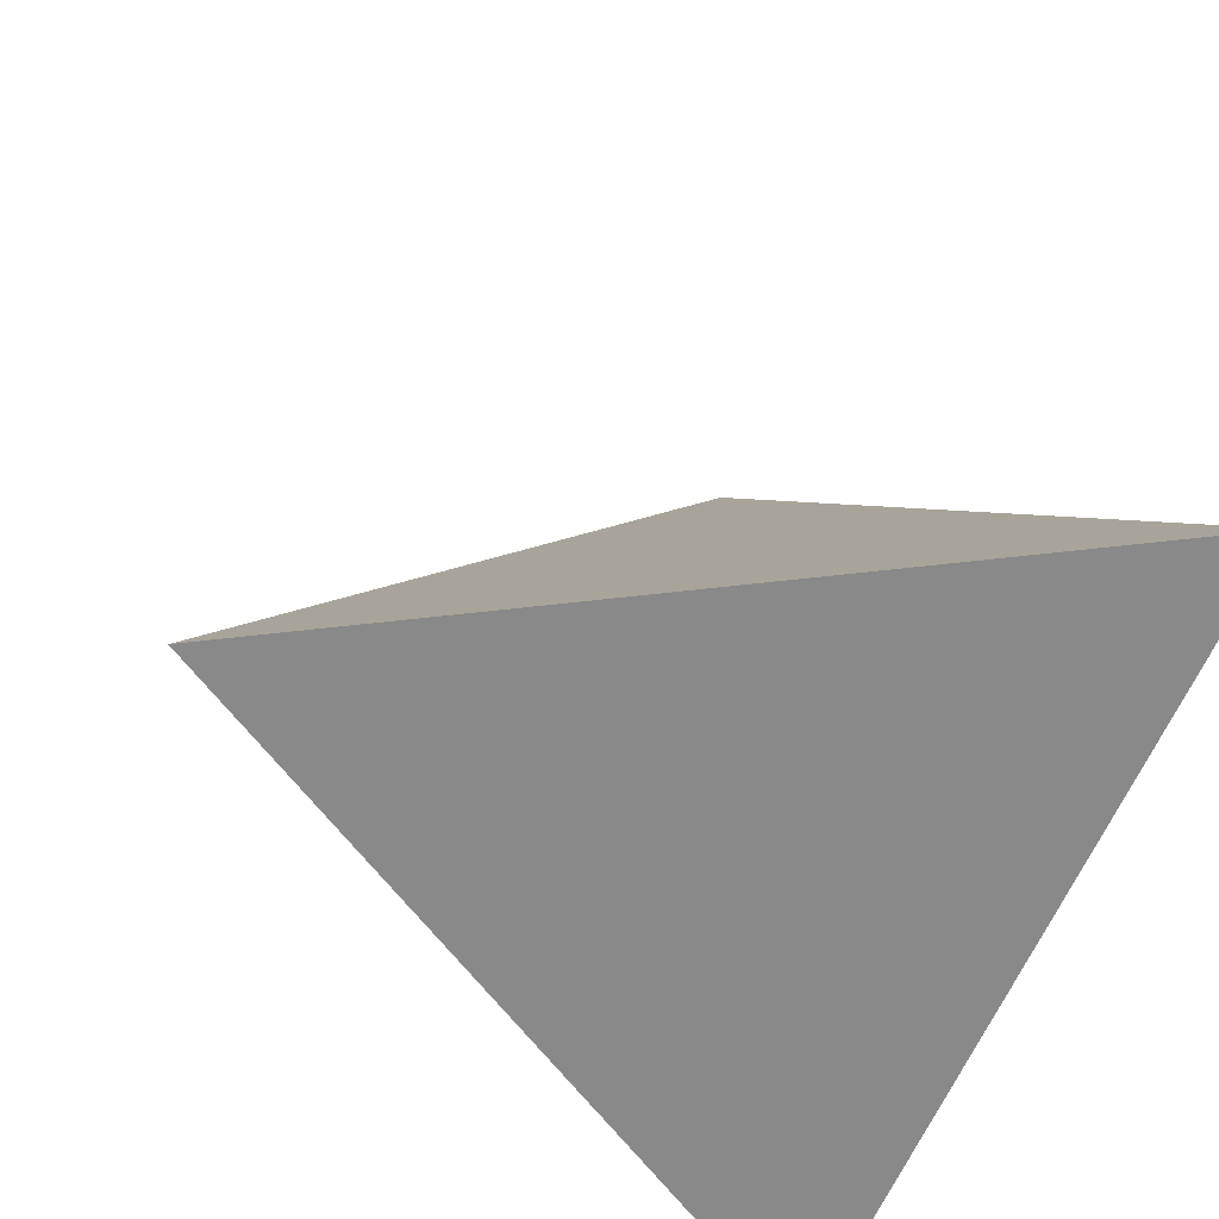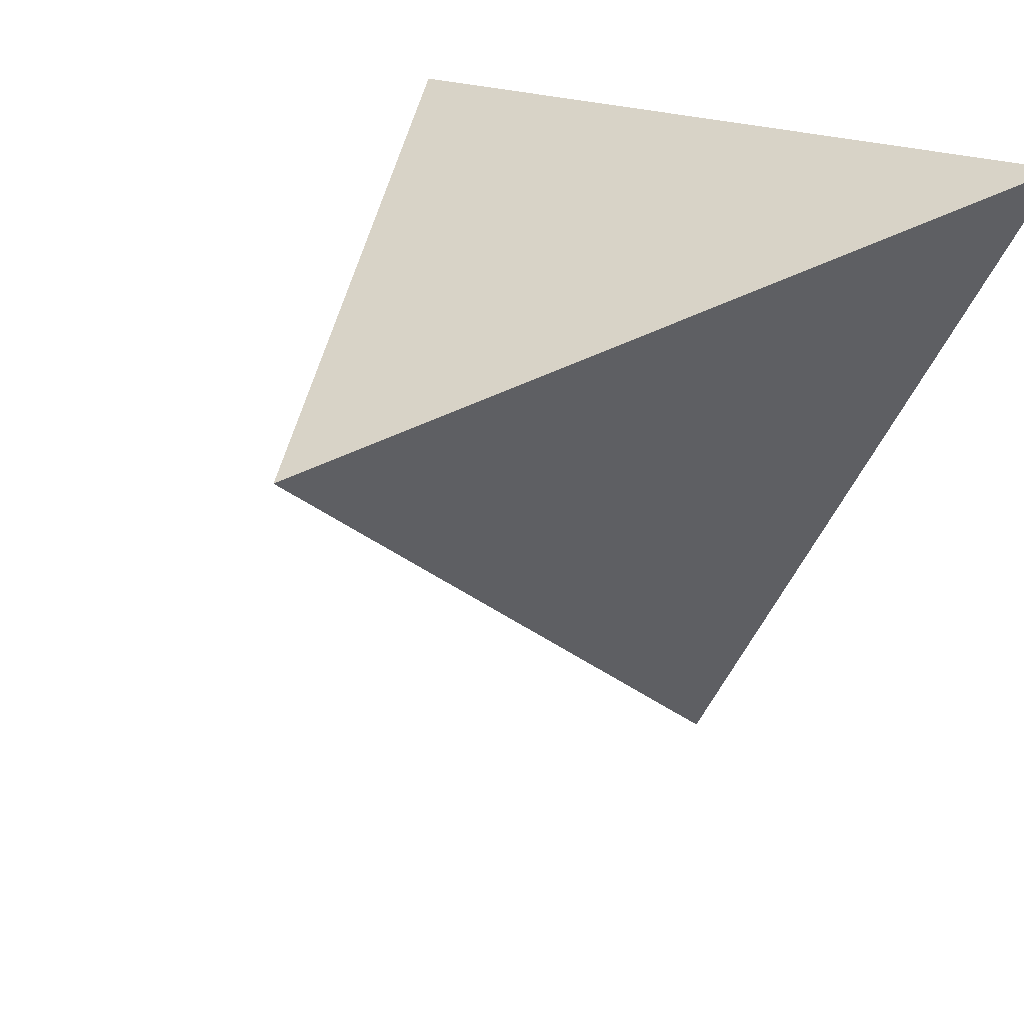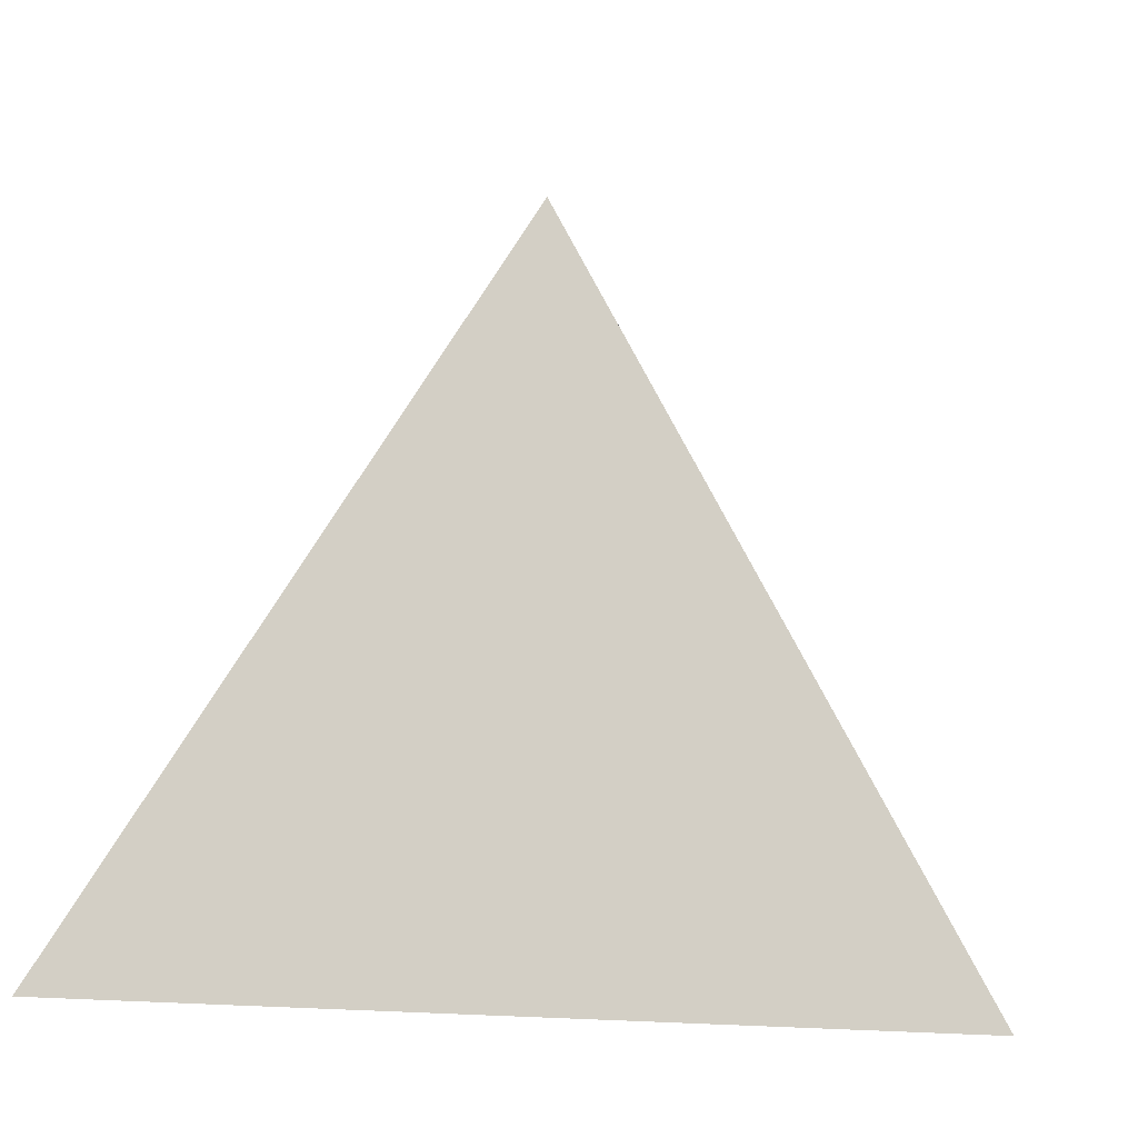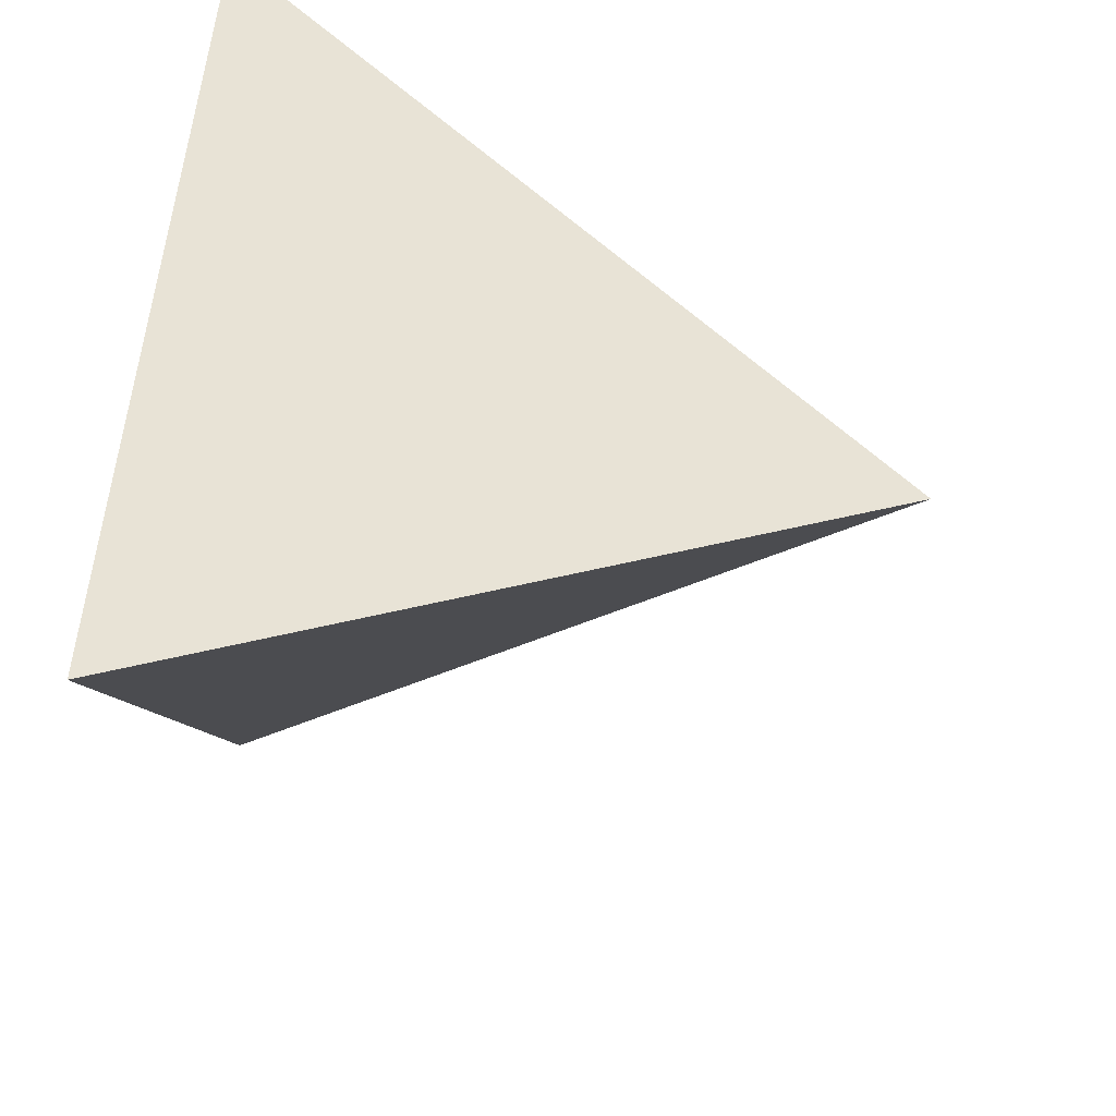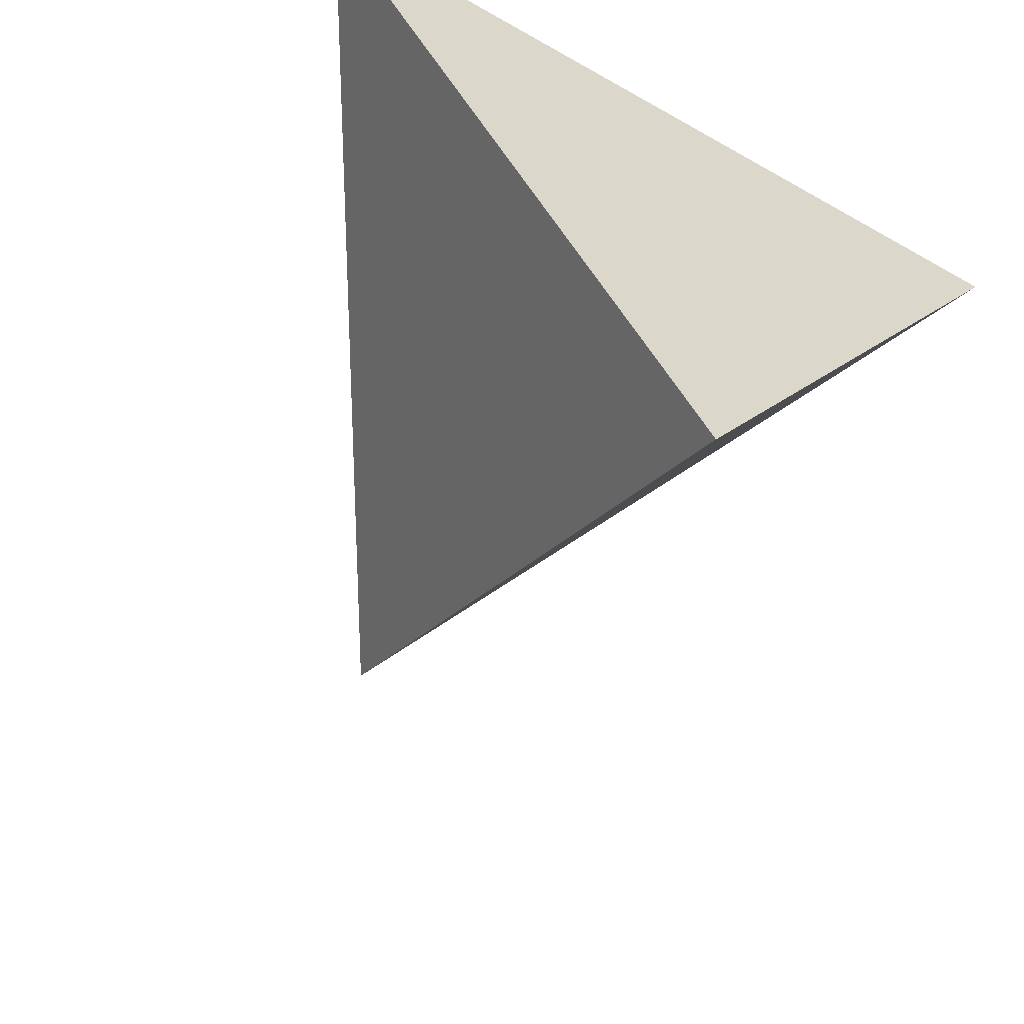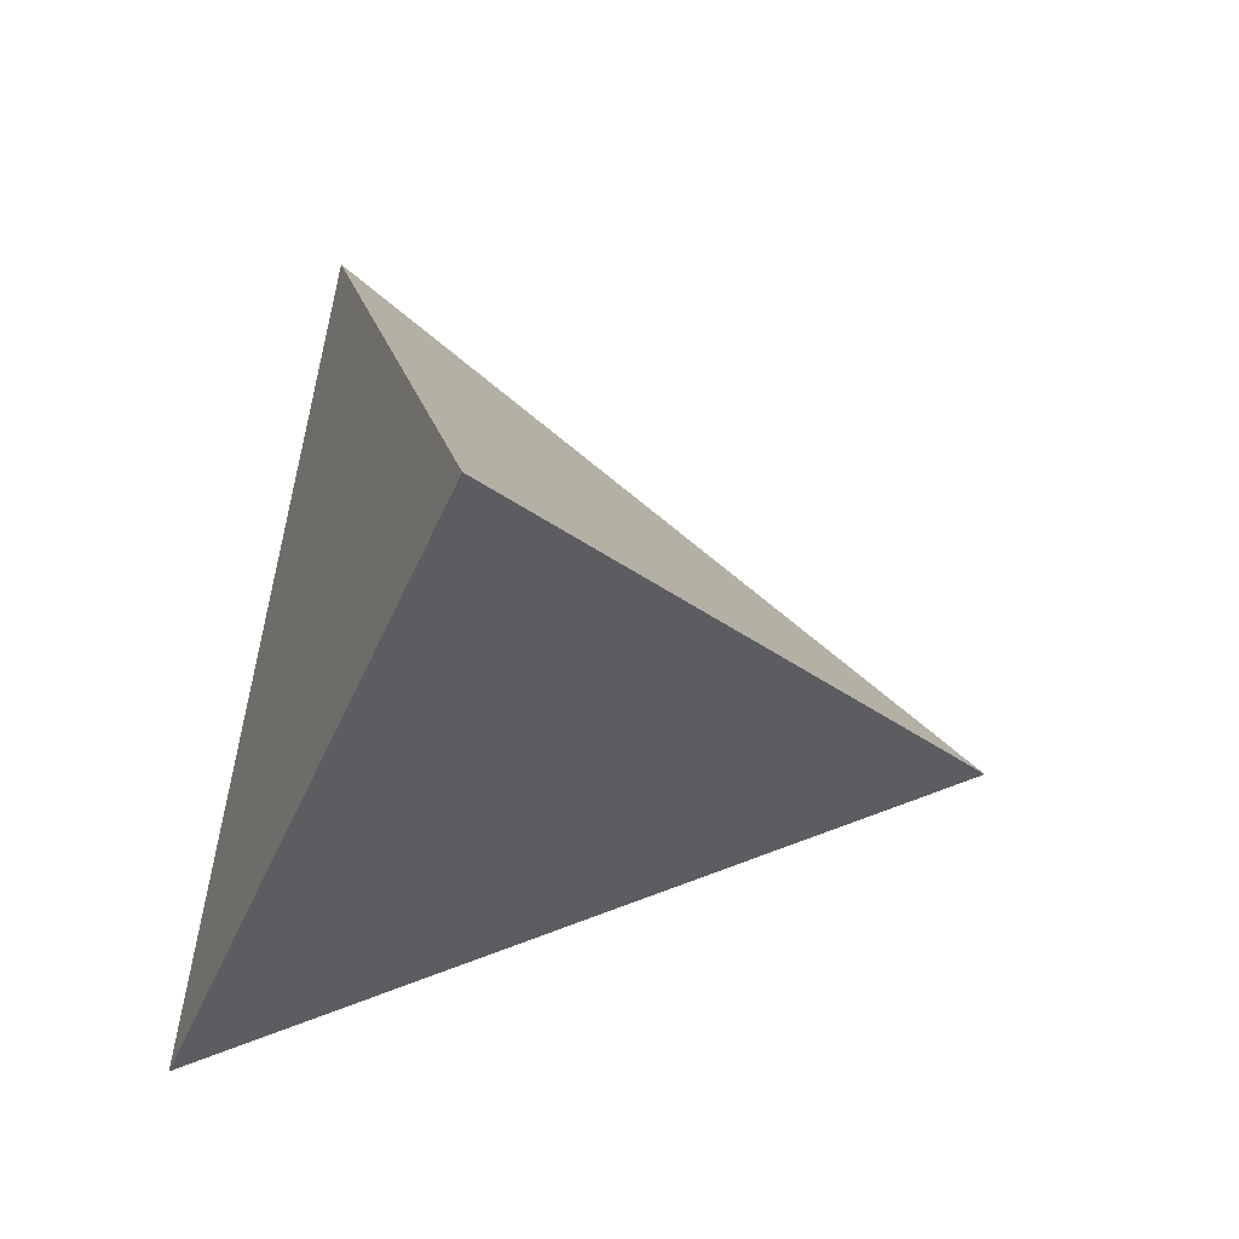
<metadata>
{"format":"obj","ext":"obj","renderer":"f3d","projection":"perspective","resolution":1024,"background":"white","views":[{"elev":-63.1,"azim":-113.4,"up":"+Y"},{"elev":19.6,"azim":-139.9,"up":"+Z"},{"elev":4.2,"azim":9.3,"up":"+Y"},{"elev":52.6,"azim":94.1,"up":"+Z"},{"elev":-58.5,"azim":-30.5,"up":"+Z"},{"elev":74.4,"azim":99.8,"up":"+Y"}]}
</metadata>
<code>
o Solid.001
v 0 0.77 0.1
v -0.4082 0.1033 0.3357
v -0 0.1033 -0.3714
v 0.4082 0.1033 0.3357
f 1 3 2
f 1 4 3
f 1 2 4
f 2 3 4

</code>
